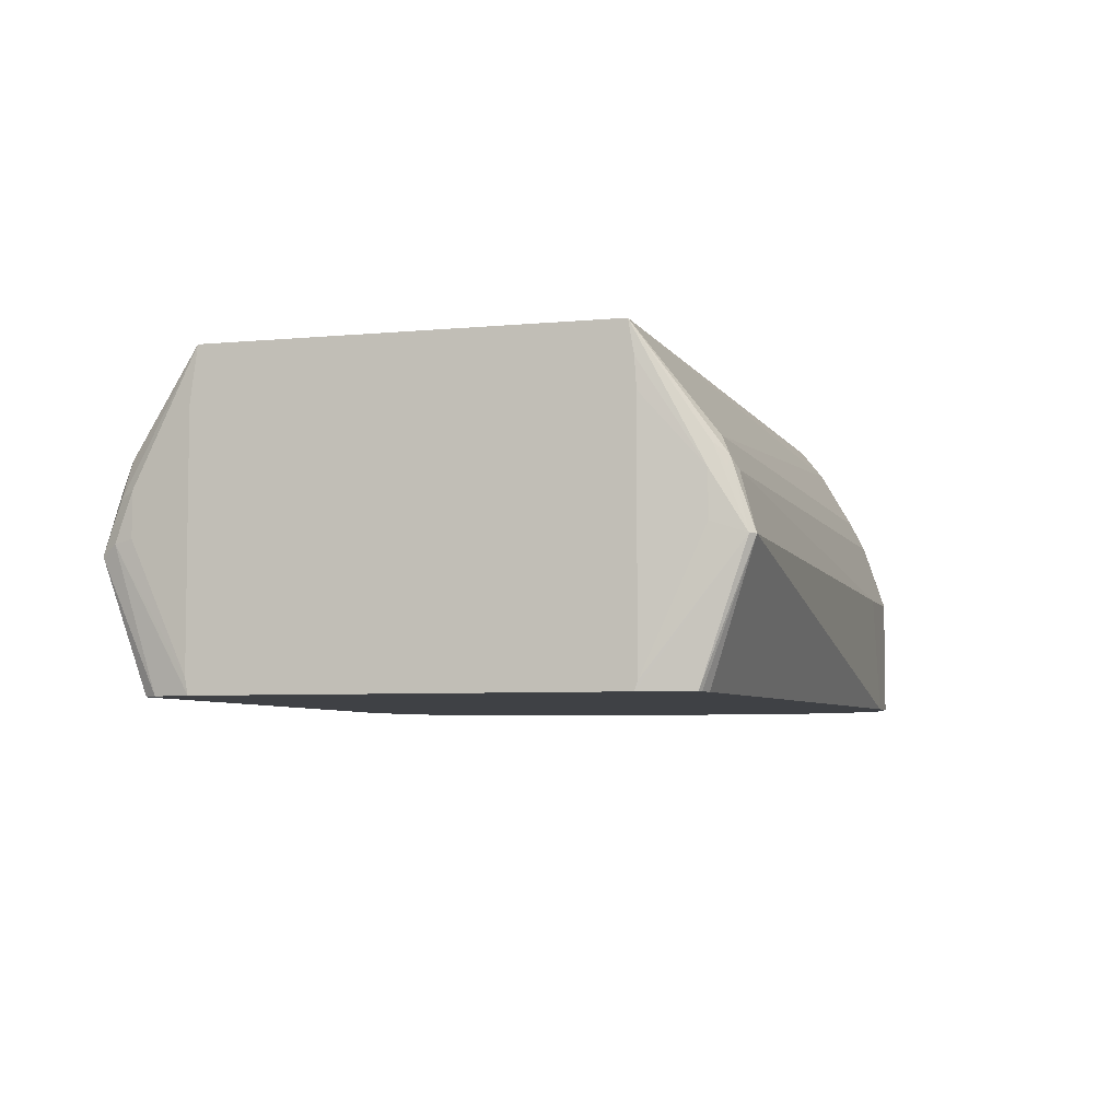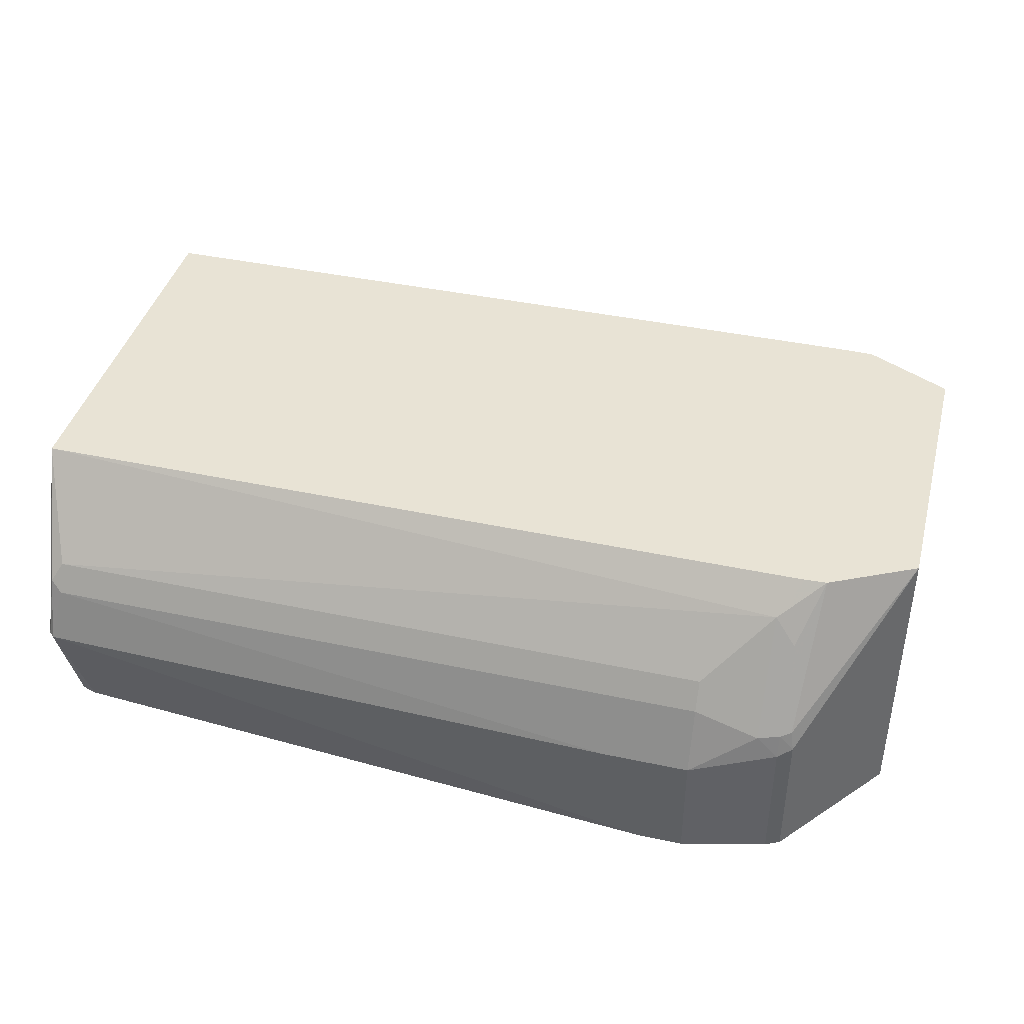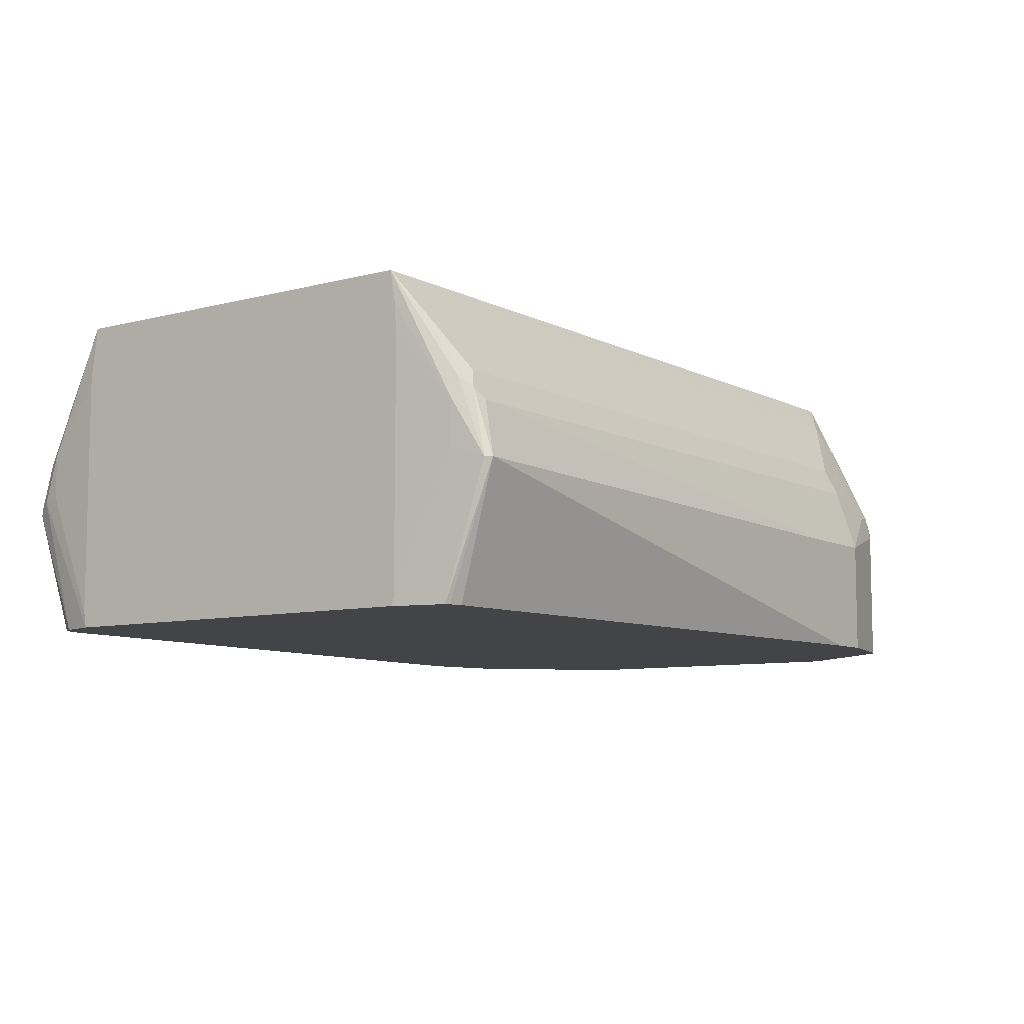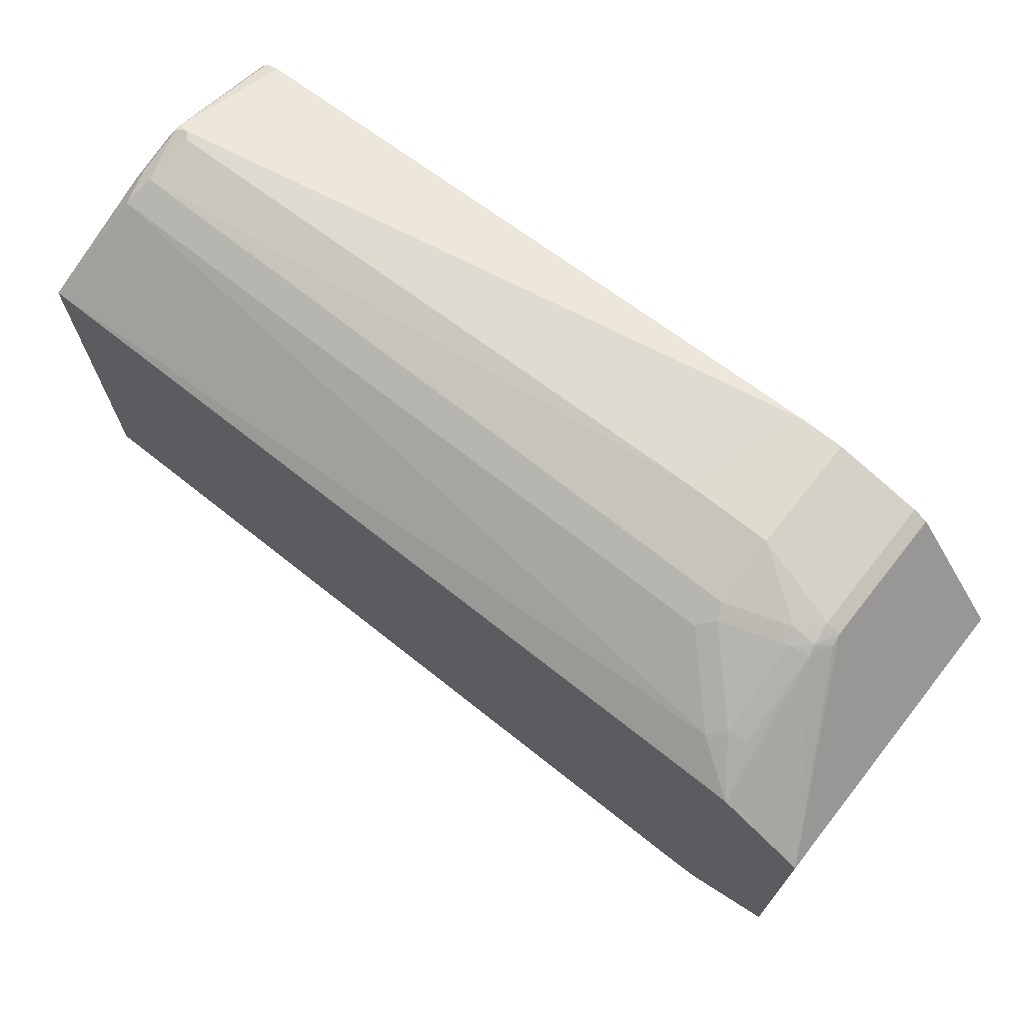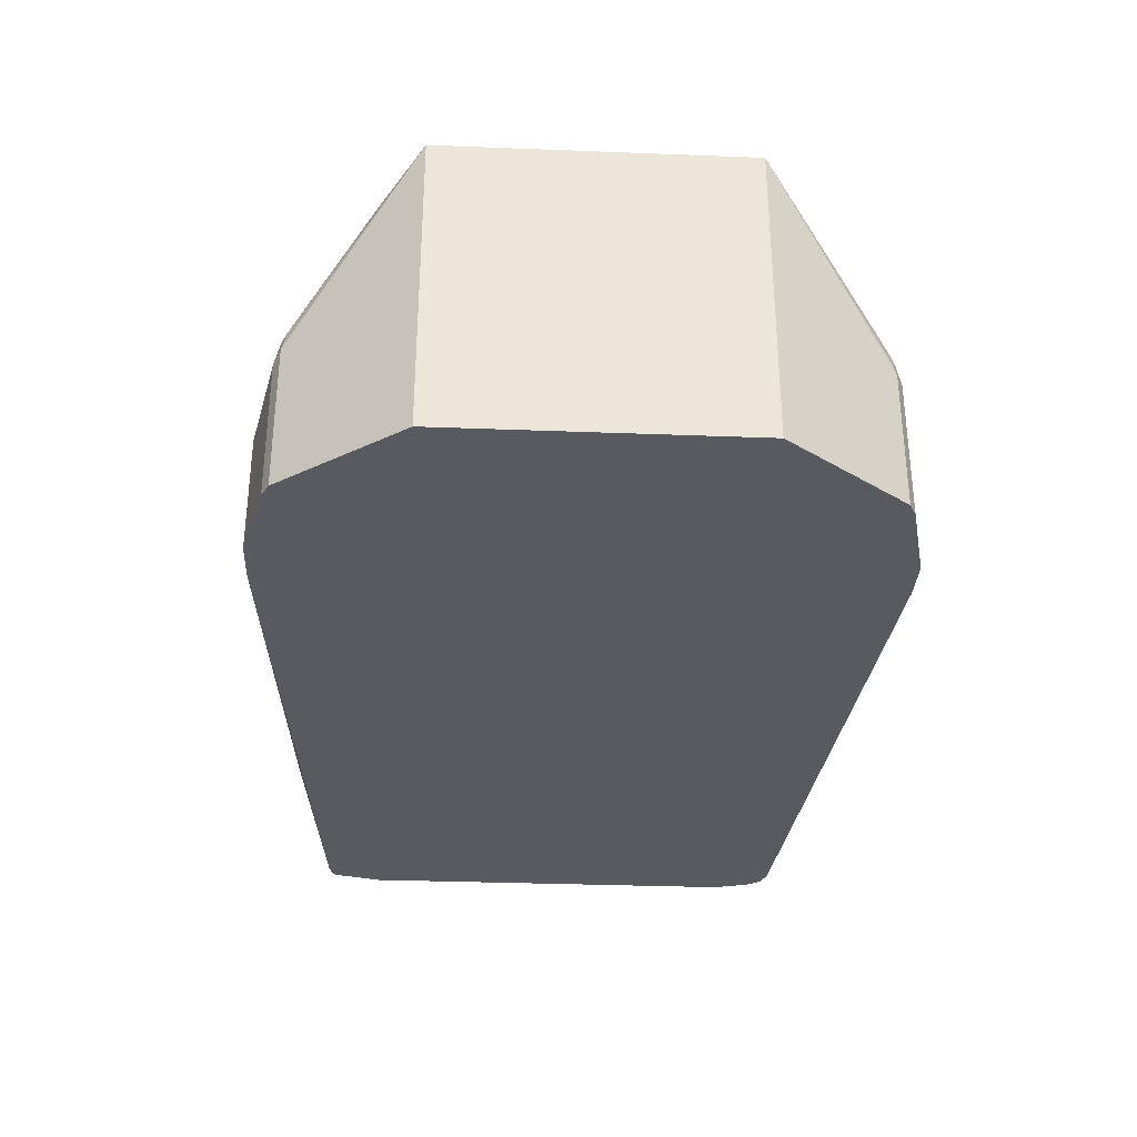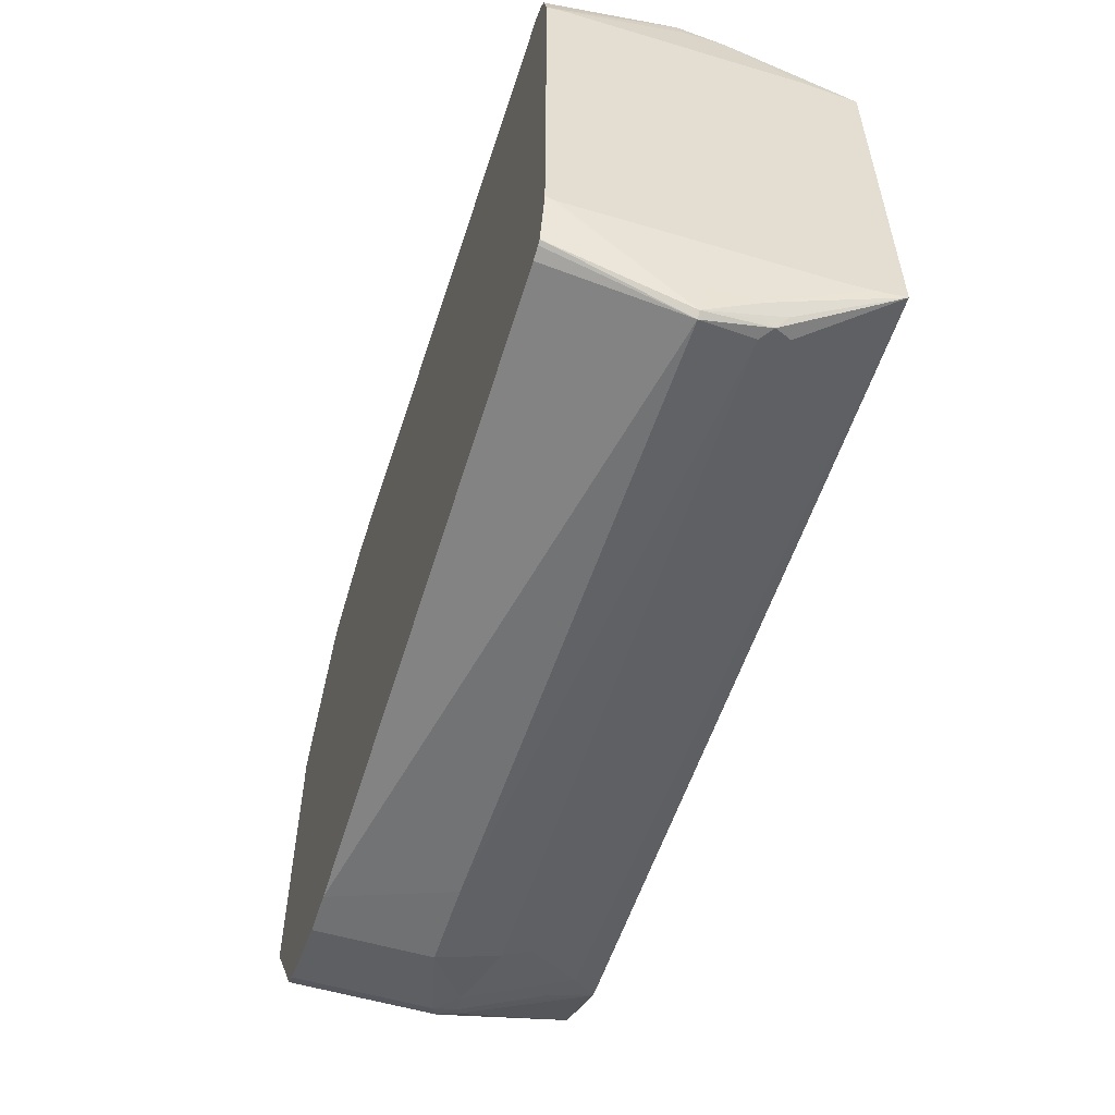
<metadata>
{"format":"obj","ext":"obj","renderer":"f3d","projection":"perspective","resolution":1024,"background":"white","views":[{"elev":-5.4,"azim":-73.4,"up":"+Z"},{"elev":41.0,"azim":14.6,"up":"+Z"},{"elev":-8.1,"azim":-54.1,"up":"+Z"},{"elev":70.5,"azim":38.4,"up":"+Y"},{"elev":-31.9,"azim":86.9,"up":"+Z"},{"elev":-55.2,"azim":-107.4,"up":"+Y"}]}
</metadata>
<code>
v 0.1859 -0.1302 -0.357
v 0.2232 -0.1209 -0.357
v 0.1859 -0.1302 -0.3069
v 0.1674 -0.1302 -0.357
v 0.2294 -0.1178 -0.357
v 0.2232 -0.1209 -0.2976
v 0.1859 -0.1209 -0.279
v 0.1488 -0.1302 -0.3069
v 0.2138 -0.1209 -0.2883
v -0.1162 -0.1278 -0.3022
v -0.1116 -0.1096 -0.357
v 0.2294 -0.1178 -0.2945
v 0.2691 -0.06509 -0.357
v 0.2232 -0.1185 -0.2871
v 0.2138 -0.09608 -0.2387
v 0.1859 -0.1147 -0.2666
v -0.1116 -0.1209 -0.279
v 0.2232 -0.1093 -0.2685
v 0.2232 -0.09996 -0.2499
v -0.1162 -0.1185 -0.2743
v -0.1186 -0.1255 -0.3022
v -0.1186 -0.1071 -0.357
v -0.1167 -0.108 -0.357
v 0.2278 -0.1162 -0.286
v 0.2691 -0.06509 -0.225
v 0.2691 0.06509 -0.357
v 0.2324 -0.08408 -0.225
v 0.2232 -0.08456 -0.225
v 0.2138 -0.08456 -0.225
v -0.1241 -0.08367 -0.225
v -0.1116 -0.1147 -0.2666
v -0.1186 -0.1127 -0.2697
v -0.1178 -0.1178 -0.279
v -0.1209 -0.1116 -0.279
v -0.1209 -0.1116 -0.2976
v -0.1241 -0.08673 -0.3533
v -0.1241 -0.08558 -0.357
v 0.2691 0.06509 -0.225
v 0.2294 0.1178 -0.357
v -0.1241 0.08367 -0.225
v -0.1241 -0.08597 -0.2386
v -0.1241 -0.08673 -0.251
v -0.1241 0.08551 -0.357
v 0.2294 0.1178 -0.2976
v 0.2301 0.1162 -0.2929
v 0.2255 0.1162 -0.2836
v 0.2322 0.08413 -0.225
v 0.2256 0.1197 -0.357
v -0.1147 0.1147 -0.2666
v -0.1162 0.1162 -0.2743
v -0.1178 0.1178 -0.2821
v -0.1209 0.1116 -0.279
v -0.1241 0.08673 -0.2479
v 0.213 0.08456 -0.225
v 0.2108 0.09608 -0.2387
v -0.1241 0.08568 -0.3561
v -0.1193 0.1193 -0.2991
v -0.1198 0.1012 -0.357
v 0.2232 0.1209 -0.2976
v 0.2243 0.1185 -0.2883
v 0.2255 0.09764 -0.2464
v 0.217 0.1178 -0.2821
v 0.217 0.09917 -0.2449
v 0.2223 0.08456 -0.225
v 0.2232 0.1209 -0.357
v -0.1116 0.1209 -0.279
v -0.1147 0.124 -0.2945
v 0.1829 0.1147 -0.2666
v -0.1162 0.1255 -0.3022
v -0.1209 0.1116 -0.2976
v -0.1241 0.08673 -0.3503
v 0.1891 0.1178 -0.2728
v -0.1162 0.1255 -0.3045
v -0.116 0.1067 -0.357
v 0.2138 0.1209 -0.2883
v 0.1859 0.1302 -0.3069
v 0.217 0.1085 -0.2635
v 0.1859 0.1302 -0.357
v -0.1085 0.1271 -0.3007
v 0.1859 0.1209 -0.279
v 0.1488 0.1302 -0.3069
v -0.1116 0.1271 -0.3038
v -0.1096 0.1096 -0.357
v 0.1674 0.1302 -0.357
f 46 61 47
f 43 57 58
f 44 48 59
f 44 59 60
f 44 60 45
f 45 60 46
f 43 56 57
f 47 55 64
f 46 62 61
f 47 61 63
f 47 63 55
f 48 65 59
f 49 66 67
f 49 67 69
f 40 55 49
f 49 69 50
f 46 60 62
f 40 54 55
f 30 34 32
f 40 51 52
f 49 55 68
f 30 71 56
f 30 56 43
f 30 43 37
f 30 37 36
f 30 36 42
f 30 42 41
f 30 41 34
f 34 41 42
f 34 42 36
f 34 36 35
f 38 44 45
f 38 45 46
f 38 46 47
f 39 48 44
f 40 49 50
f 40 50 51
f 40 52 53
f 49 68 80
f 62 72 77
f 50 69 51
f 62 80 72
f 30 53 71
f 63 77 72
f 66 79 69
f 66 69 67
f 66 80 76
f 66 76 81
f 66 81 79
f 68 72 80
f 69 79 82
f 69 82 73
f 73 82 83
f 73 83 74
f 75 76 80
f 76 78 84
f 76 84 81
f 79 81 82
f 62 75 80
f 49 80 66
f 61 77 63
f 60 75 62
f 51 69 57
f 51 57 52
f 52 70 71
f 52 71 53
f 52 57 70
f 54 64 55
f 55 63 72
f 55 72 68
f 56 71 57
f 57 69 73
f 57 73 58
f 57 71 70
f 58 73 74
f 59 75 60
f 59 65 78
f 59 78 76
f 59 76 75
f 61 62 77
f 30 40 53
f 15 30 31
f 26 39 44
f 1 5 2
f 2 5 12
f 2 12 6
f 3 7 17
f 3 17 8
f 3 6 9
f 3 9 7
f 1 13 5
f 4 8 10
f 5 13 25
f 5 25 12
f 6 12 14
f 6 14 9
f 7 9 15
f 7 15 16
f 7 16 31
f 4 10 11
f 1 26 13
f 1 39 26
f 1 48 39
f 81 84 82
f 1 2 6
f 1 6 3
f 1 3 8
f 1 8 4
f 1 4 11
f 1 11 23
f 1 23 22
f 1 22 37
f 1 37 43
f 1 43 58
f 1 58 74
f 1 74 83
f 1 83 84
f 1 84 78
f 1 78 65
f 1 65 48
f 7 31 17
f 8 17 10
f 9 14 18
f 9 18 19
f 20 32 33
f 20 33 21
f 21 33 32
f 21 32 34
f 21 34 35
f 21 35 36
f 21 36 37
f 21 37 22
f 24 25 27
f 25 38 47
f 25 47 64
f 25 64 54
f 25 54 40
f 25 40 30
f 25 30 29
f 25 29 28
f 25 28 27
f 20 30 32
f 26 44 38
f 20 31 30
f 17 31 20
f 9 19 15
f 10 17 20
f 10 20 21
f 10 21 22
f 10 22 23
f 10 23 11
f 12 24 14
f 12 25 24
f 13 26 38
f 13 38 25
f 14 24 27
f 14 27 18
f 15 19 27
f 15 27 28
f 15 28 29
f 15 29 30
f 15 31 16
f 18 27 19
f 82 84 83

</code>
